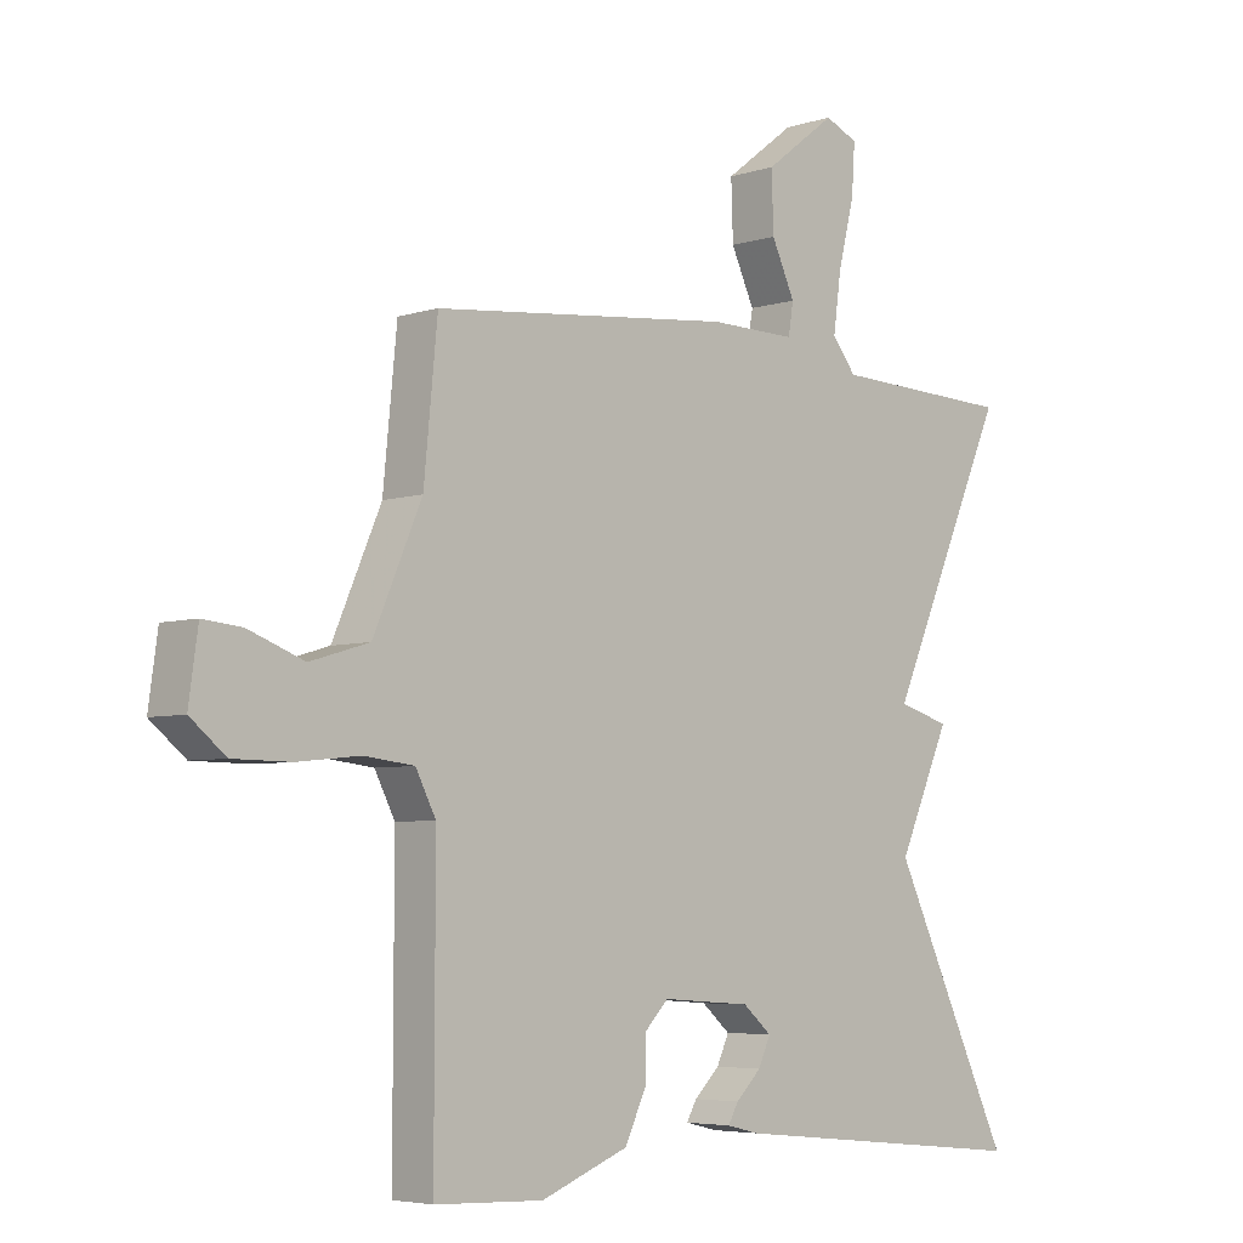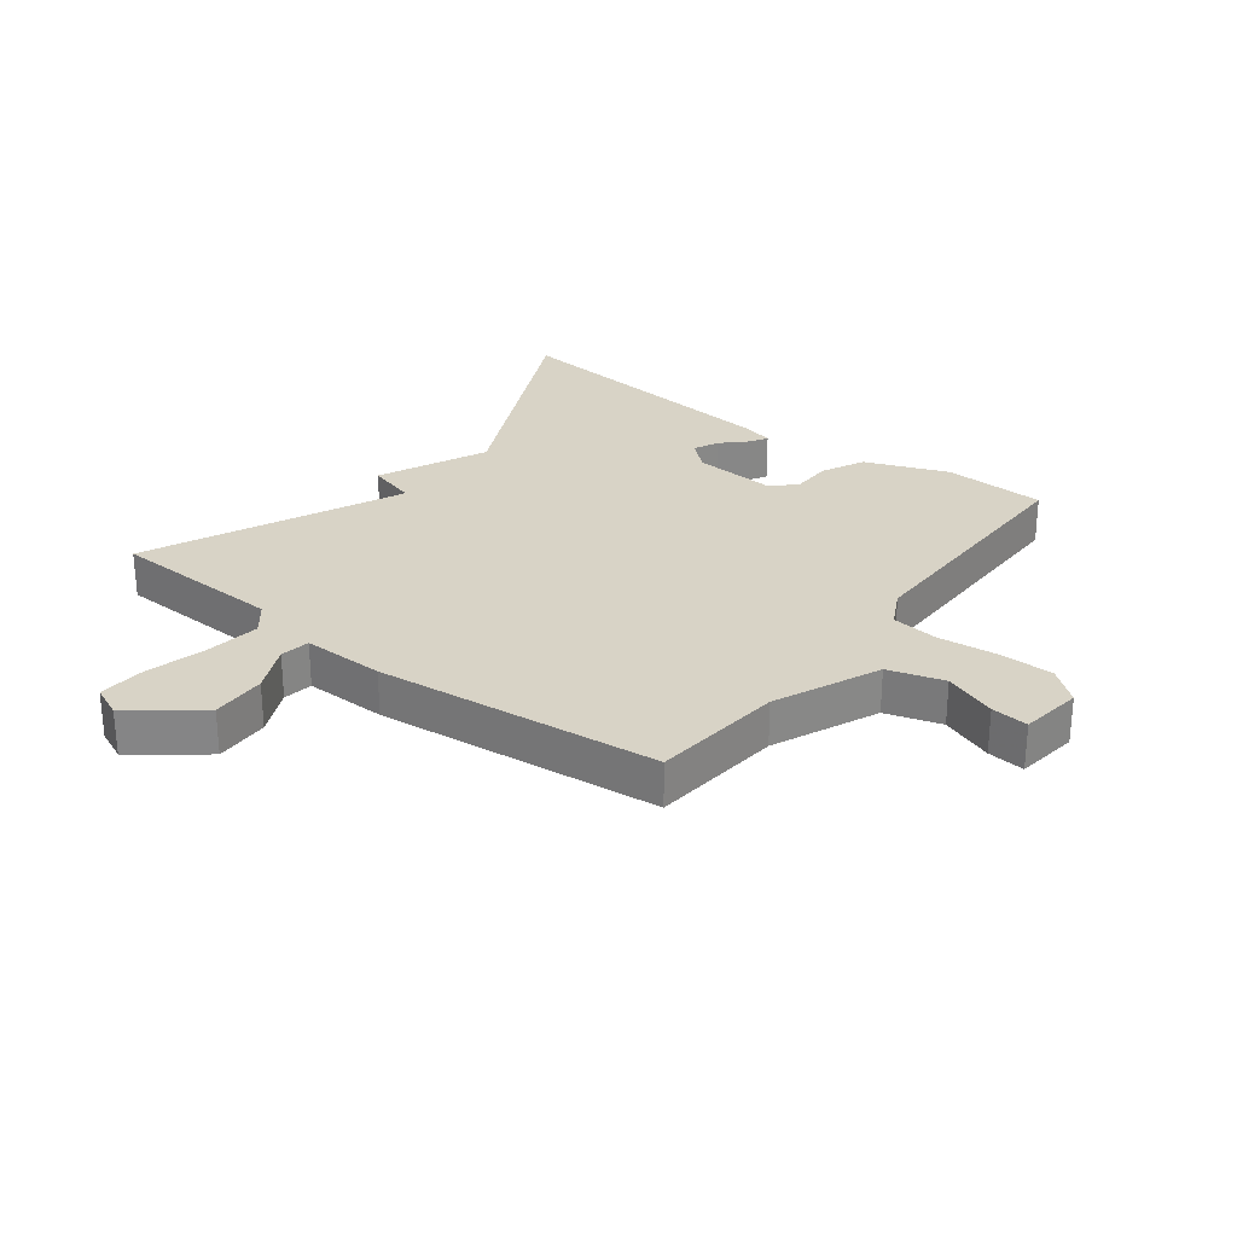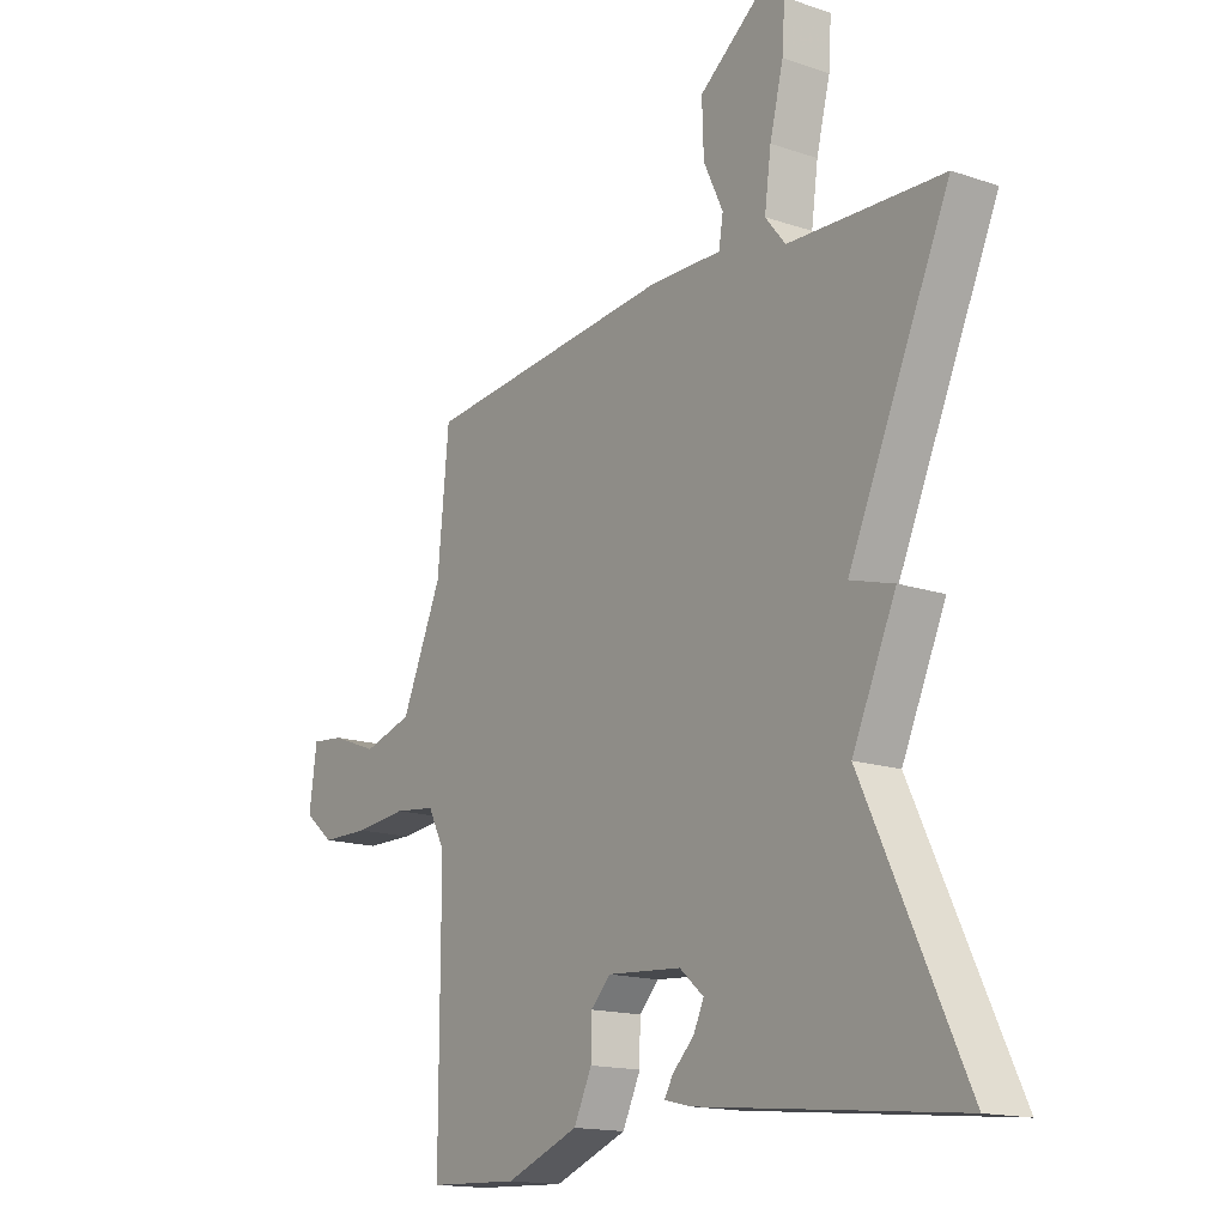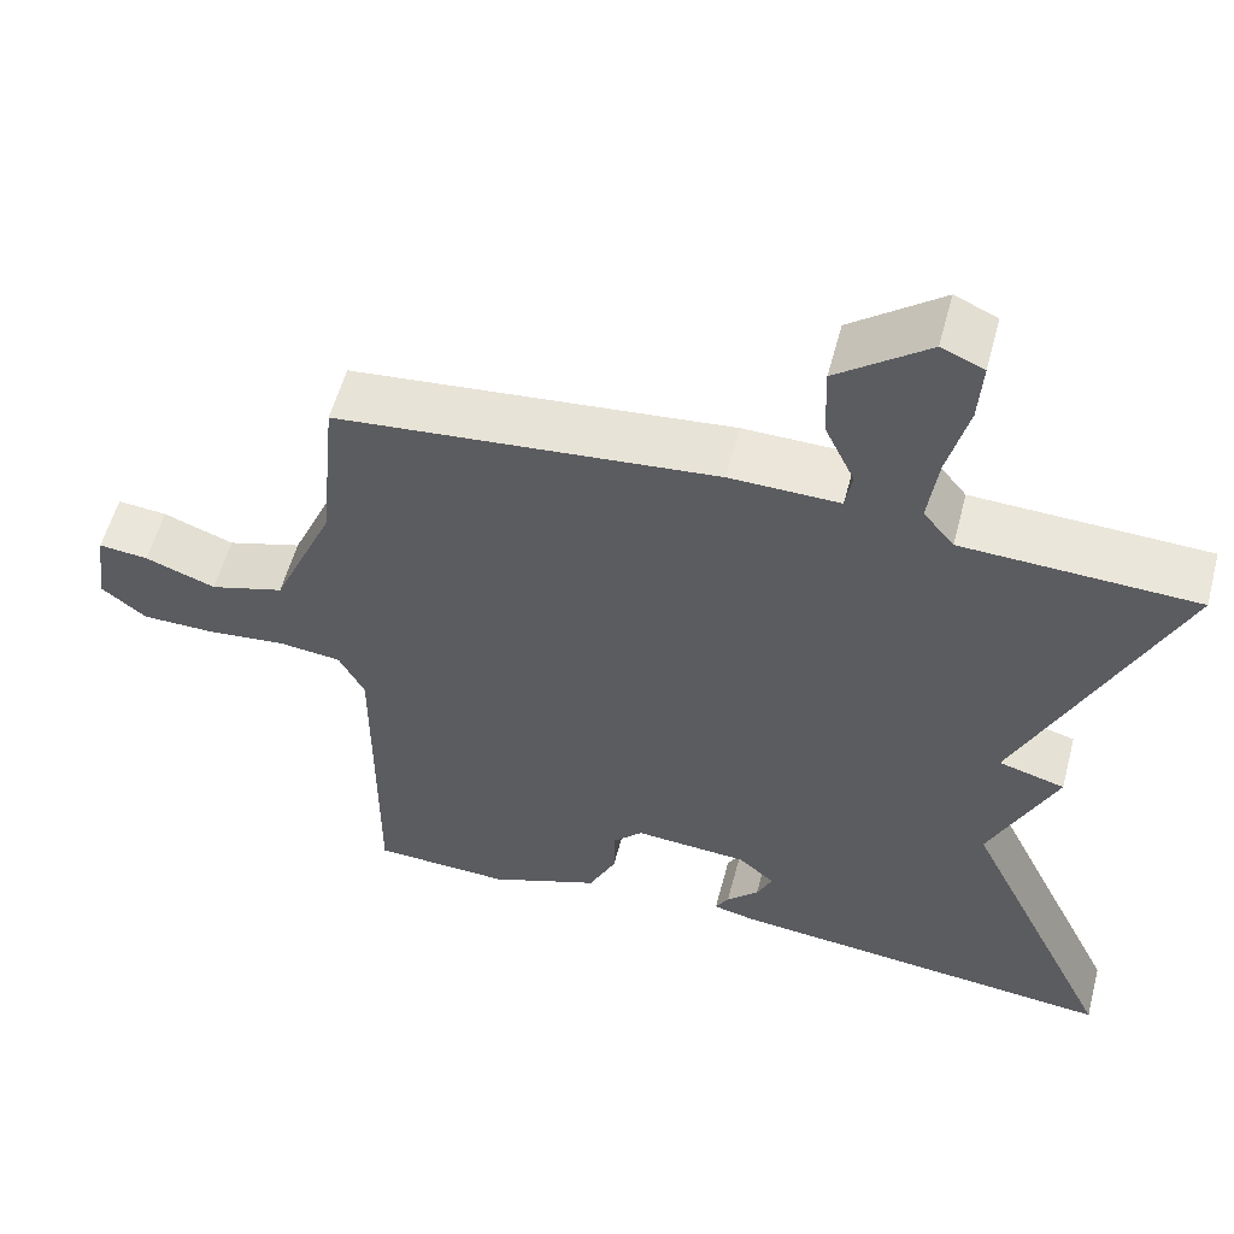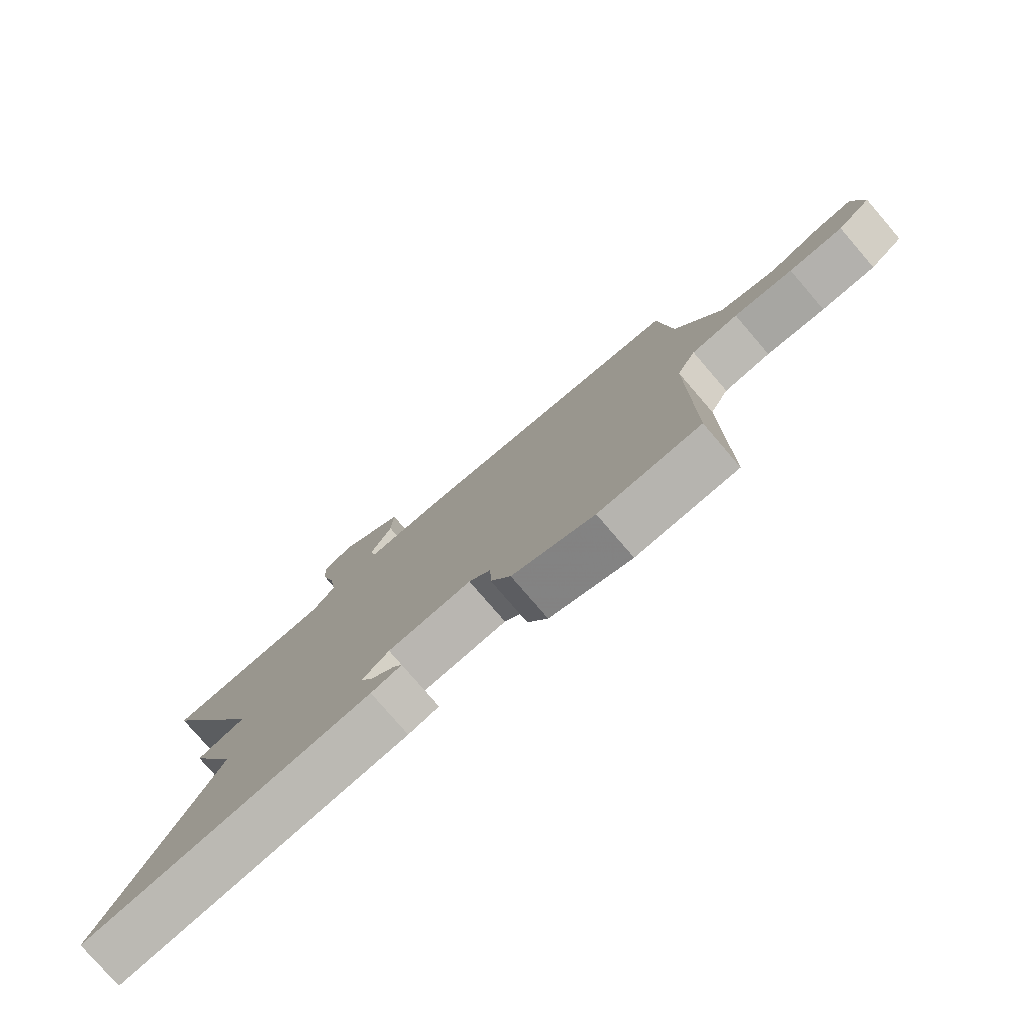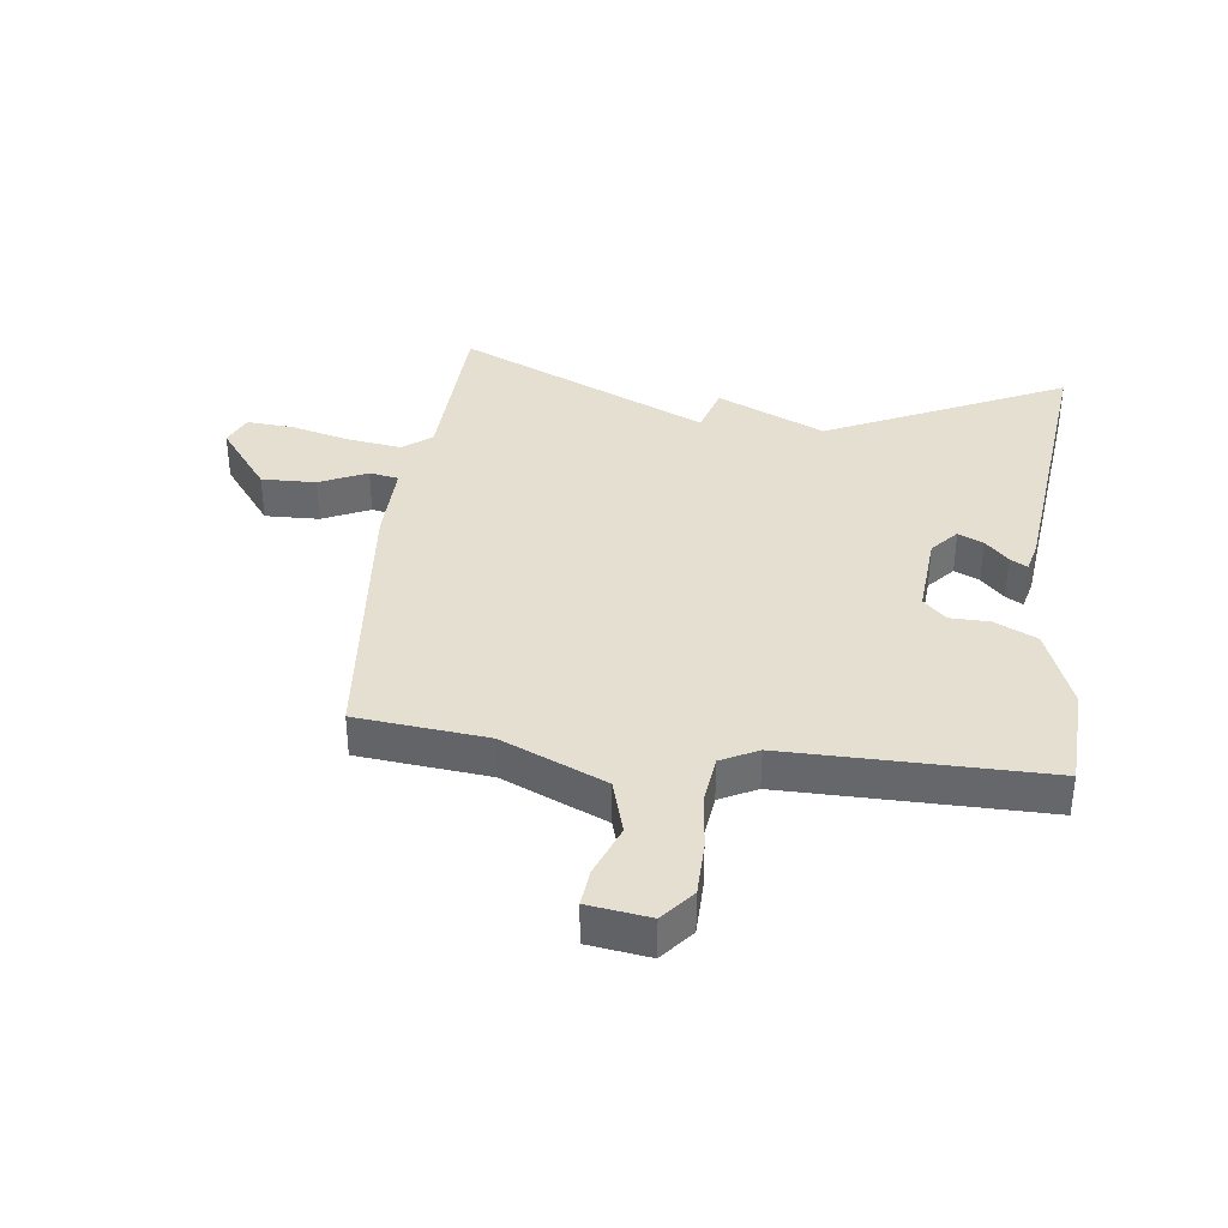
<metadata>
{"format":"obj","ext":"obj","renderer":"f3d","projection":"perspective","resolution":1024,"background":"white","views":[{"elev":-5.1,"azim":135.0,"up":"+Z"},{"elev":28.1,"azim":37.3,"up":"+Y"},{"elev":-15.6,"azim":-125.4,"up":"+Z"},{"elev":56.4,"azim":-165.2,"up":"+Z"},{"elev":-78.7,"azim":40.7,"up":"+Z"},{"elev":36.8,"azim":97.3,"up":"+Y"}]}
</metadata>
<code>
v -0.5 0.07 0.5
v -0.218 0.07 0.511
v -0.181 0.07 0.557
v -0.193 0.07 0.645
v -0.218 0.07 0.744
v -0.223 0.07 0.82
v -0.172 0.07 0.842
v -0.062 0.07 0.758
v -0.065 0.07 0.669
v -0.101 0.07 0.592
v -0.093 0.07 0.544
v 0.04 0.07 0.546
v 0.5 0.07 0.5
v 0.521 0.07 0.286
v 0.595 0.07 0.116
v 0.685 0.07 0.089
v 0.77 0.07 0.121
v 0.83 0.07 0.127
v 0.844 0.07 0.026
v 0.79 0.07 -0.018
v 0.702 0.07 -0.019
v 0.606 0.07 -0.009
v 0.53 0.07 -0.018
v 0.499 0.07 -0.078
v 0.5 0.07 -0.5
v 0.334 0.07 -0.507
v 0.2 0.07 -0.455
v 0.167 0.07 -0.386
v 0.166 0.07 -0.321
v 0.13 0.07 -0.284
v -0.007 0.07 -0.294
v -0.051 0.07 -0.332
v -0.032 0.07 -0.373
v 0.007 0.07 -0.411
v 0.023 0.07 -0.439
v -0.027 0.07 -0.451
v -0.5 0.07 -0.5
v -0.315 0.07 -0.112
v -0.395 0.07 0.065
v -0.315 0.07 0.088
v -0.5 0 0.5
v -0.218 0 0.511
v -0.181 0 0.557
v -0.193 0 0.645
v -0.218 0 0.744
v -0.223 0 0.82
v -0.172 0 0.842
v -0.062 0 0.758
v -0.065 0 0.669
v -0.101 0 0.592
v -0.093 0 0.544
v 0.04 0 0.546
v 0.5 0 0.5
v 0.521 0 0.286
v 0.595 0 0.116
v 0.685 0 0.089
v 0.77 0 0.121
v 0.83 0 0.127
v 0.844 0 0.026
v 0.79 0 -0.018
v 0.702 0 -0.019
v 0.606 0 -0.009
v 0.53 0 -0.018
v 0.499 0 -0.078
v 0.5 0 -0.5
v 0.334 0 -0.507
v 0.2 0 -0.455
v 0.167 0 -0.386
v 0.166 0 -0.321
v 0.13 0 -0.284
v -0.007 0 -0.294
v -0.051 0 -0.332
v -0.032 0 -0.373
v 0.007 0 -0.411
v 0.023 0 -0.439
v -0.027 0 -0.451
v -0.5 0 -0.5
v -0.315 0 -0.112
v -0.395 0 0.065
v -0.315 0 0.088
f 38 39 40
f 36 37 38
f 35 36 38
f 34 35 38
f 33 34 38
f 32 33 38 40
f 40 1 2
f 32 40 2
f 31 32 2
f 27 28 29
f 26 27 29
f 25 26 29
f 24 25 29
f 23 24 29 30
f 20 21 22
f 19 20 22
f 18 19 22
f 17 18 22
f 16 17 22
f 15 16 22 23
f 31 2 3
f 30 31 3
f 23 30 3
f 15 23 3
f 14 15 3
f 8 9 10
f 7 8 10
f 6 7 10
f 5 6 10
f 4 5 10
f 4 10 11
f 3 4 11
f 14 3 11
f 11 12 13 14
f 80 79 78
f 78 77 76
f 78 76 75
f 78 75 74
f 78 74 73
f 80 78 73 72
f 42 41 80
f 42 80 72
f 42 72 71
f 69 68 67
f 69 67 66
f 69 66 65
f 69 65 64
f 70 69 64 63
f 62 61 60
f 62 60 59
f 62 59 58
f 62 58 57
f 62 57 56
f 63 62 56 55
f 43 42 71
f 43 71 70
f 43 70 63
f 43 63 55
f 43 55 54
f 50 49 48
f 50 48 47
f 50 47 46
f 50 46 45
f 50 45 44
f 51 50 44
f 51 44 43
f 51 43 54
f 54 53 52 51
f 1 41 42 2
f 2 42 43 3
f 3 43 44 4
f 4 44 45 5
f 5 45 46 6
f 6 46 47 7
f 7 47 48 8
f 8 48 49 9
f 9 49 50 10
f 10 50 51 11
f 11 51 52 12
f 12 52 53 13
f 13 53 54 14
f 14 54 55 15
f 15 55 56 16
f 16 56 57 17
f 17 57 58 18
f 18 58 59 19
f 19 59 60 20
f 20 60 61 21
f 21 61 62 22
f 22 62 63 23
f 23 63 64 24
f 24 64 65 25
f 25 65 66 26
f 26 66 67 27
f 27 67 68 28
f 28 68 69 29
f 29 69 70 30
f 30 70 71 31
f 31 71 72 32
f 32 72 73 33
f 33 73 74 34
f 34 74 75 35
f 35 75 76 36
f 36 76 77 37
f 37 77 78 38
f 38 78 79 39
f 39 79 80 40
f 40 80 41 1

</code>
